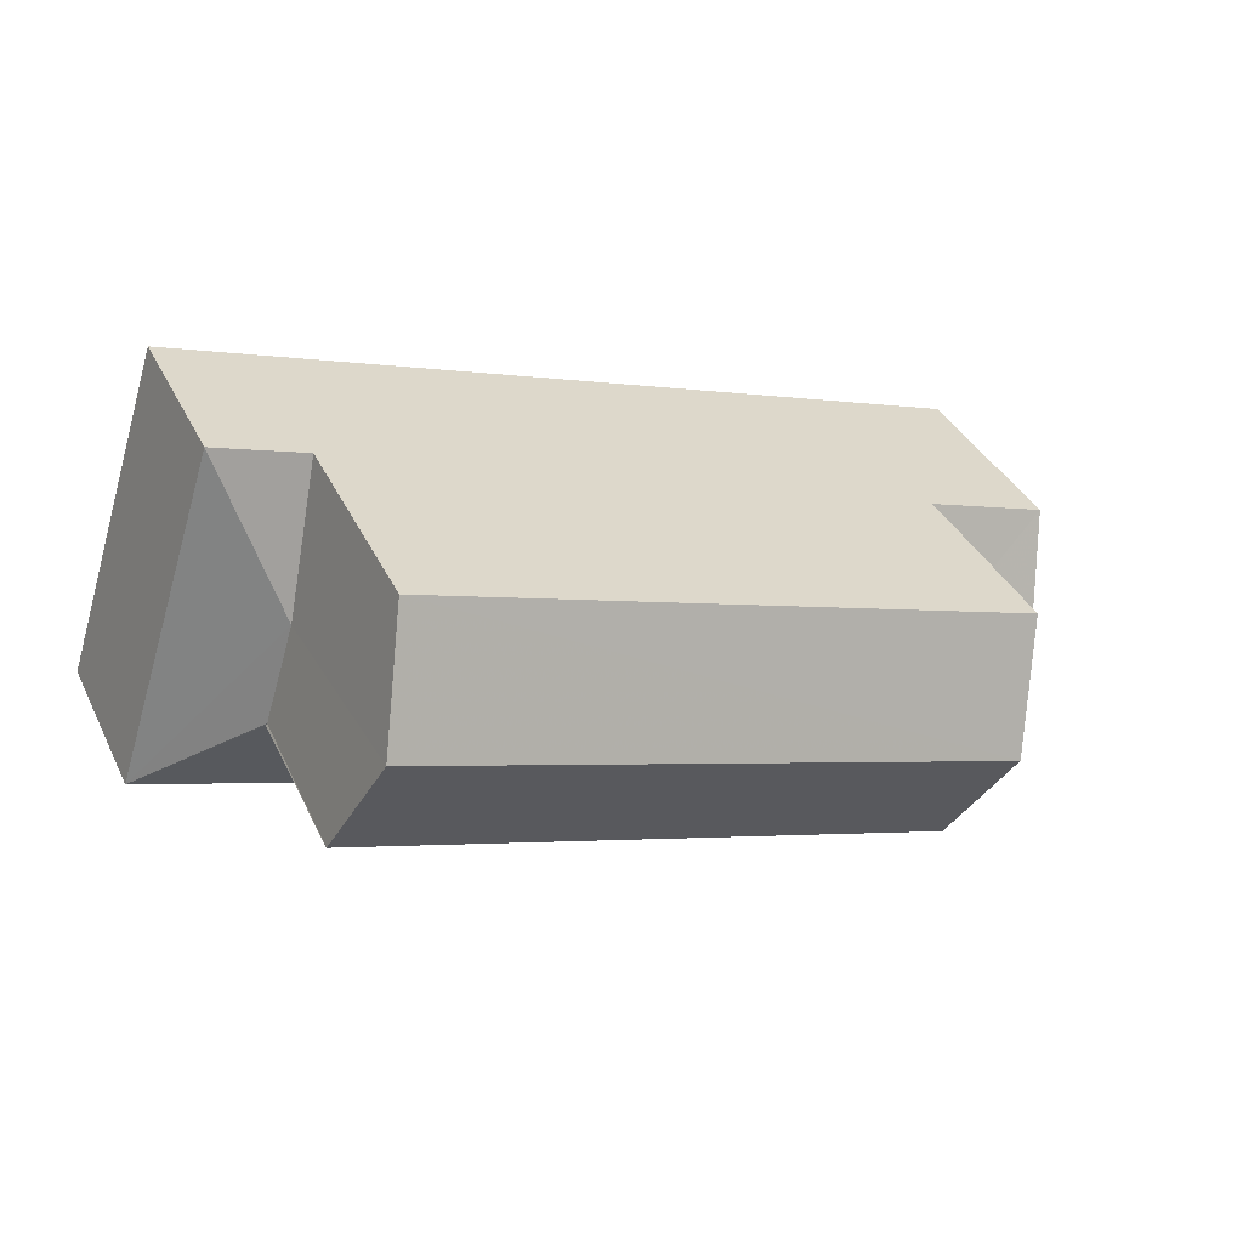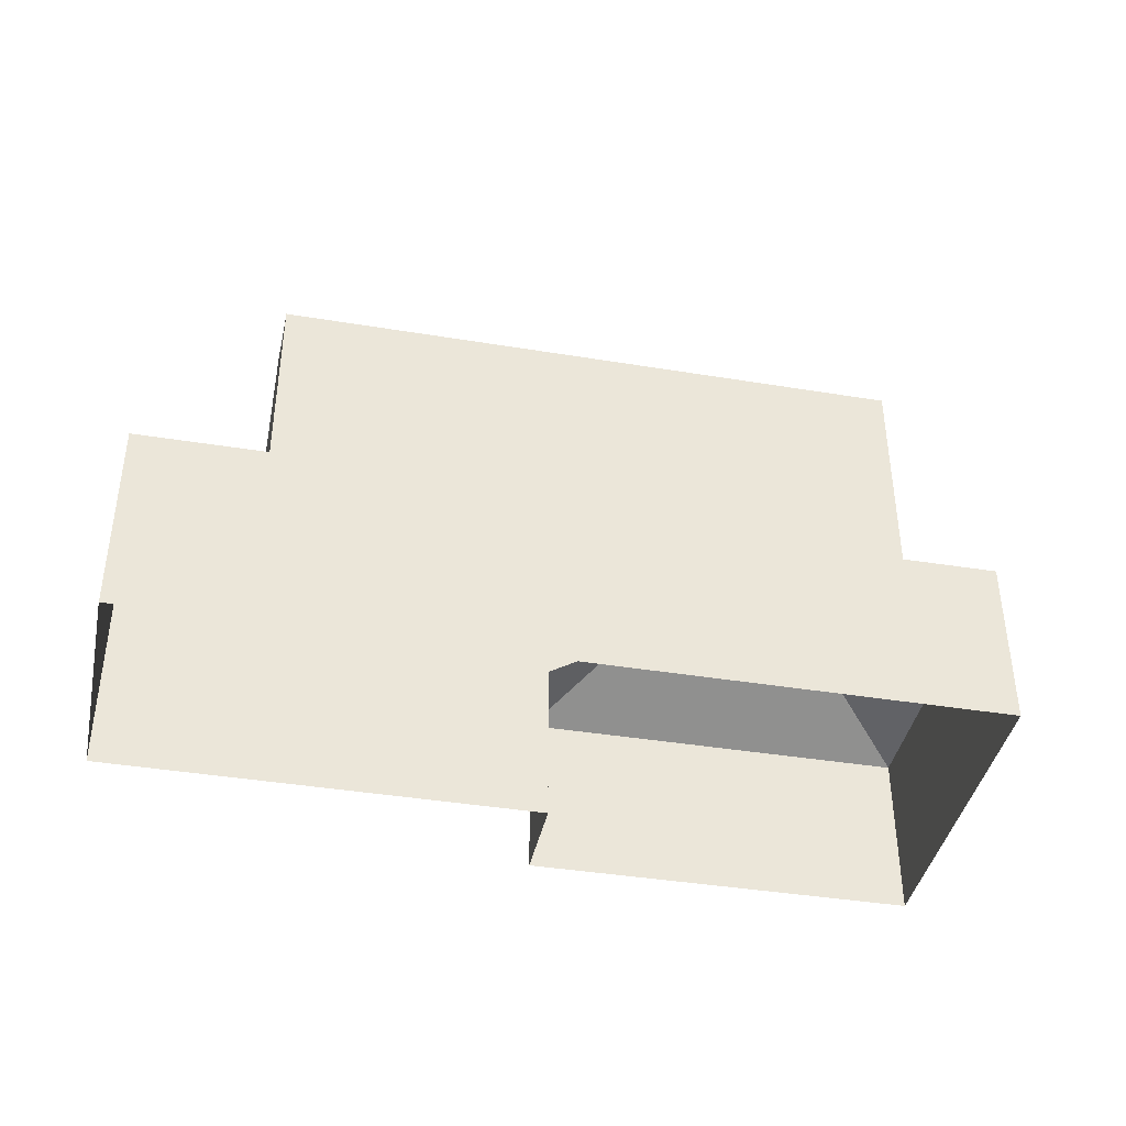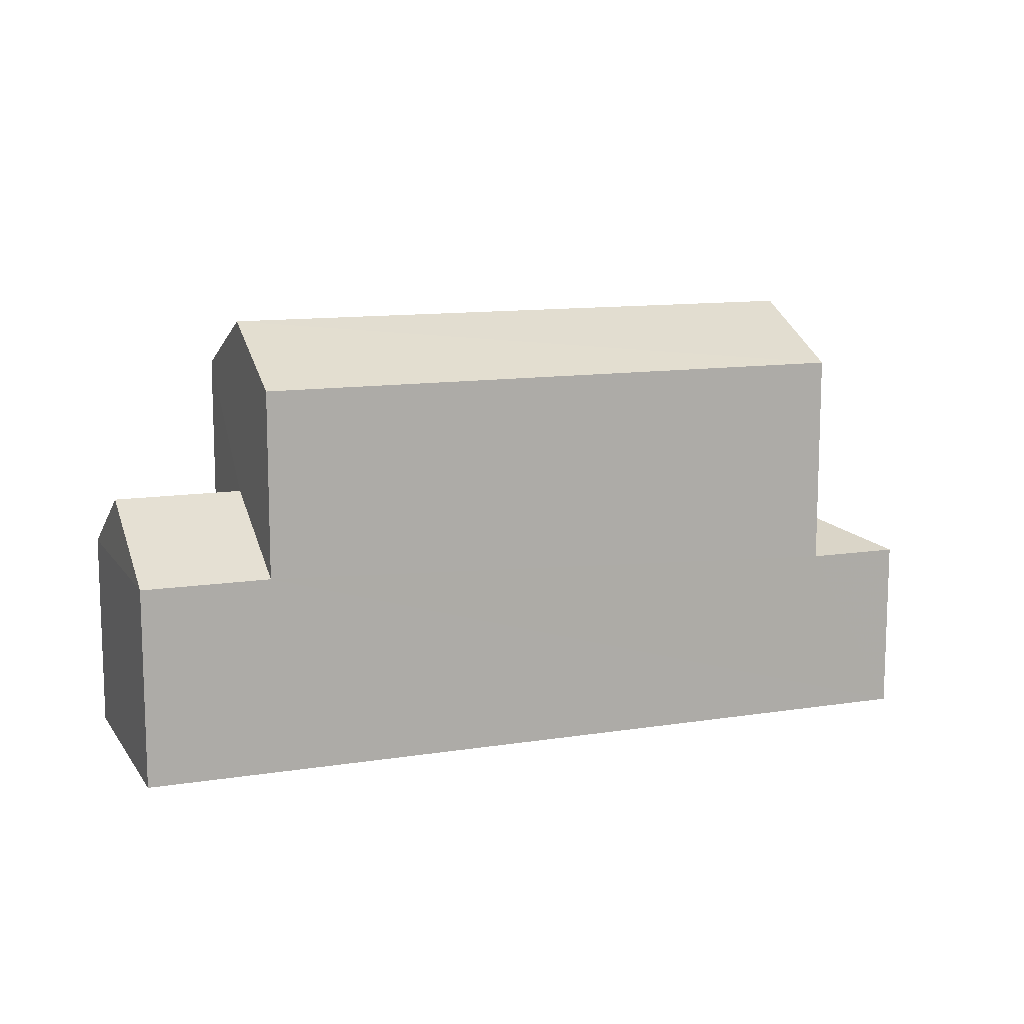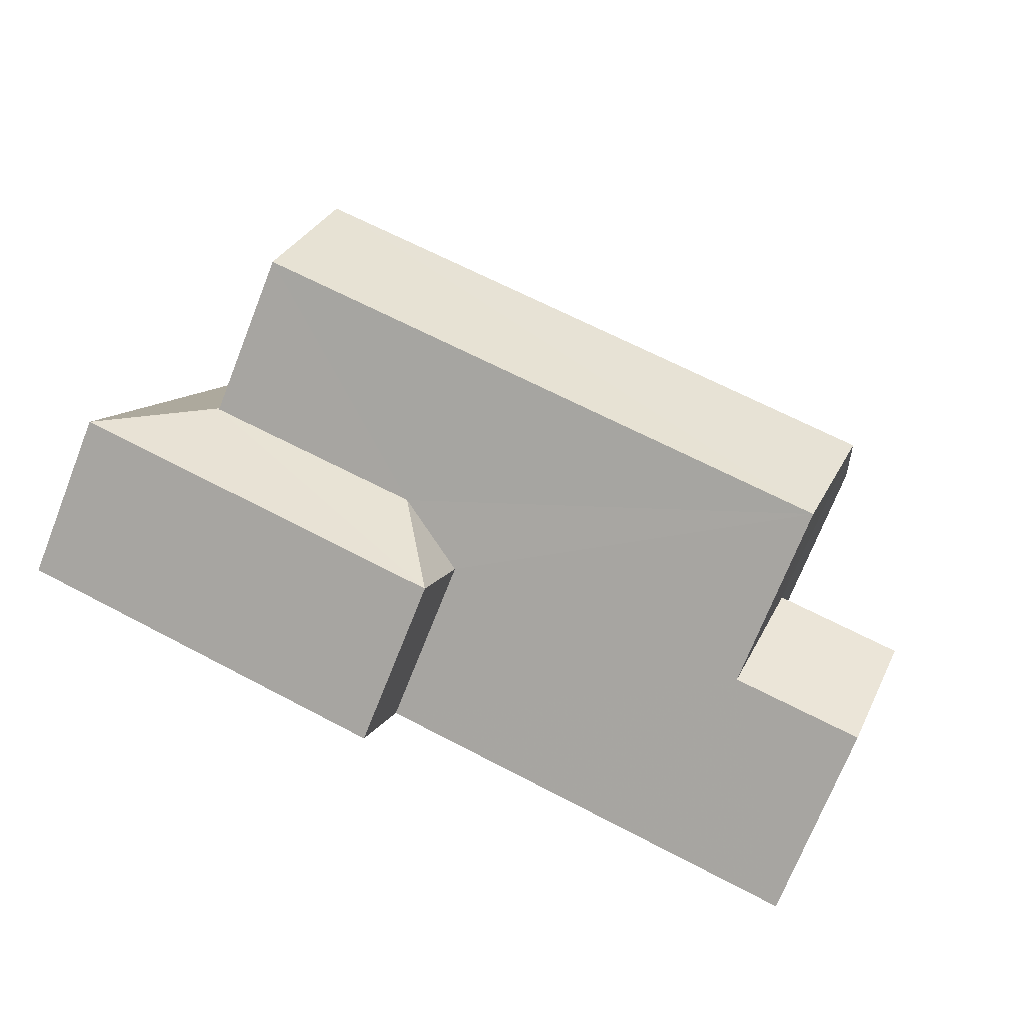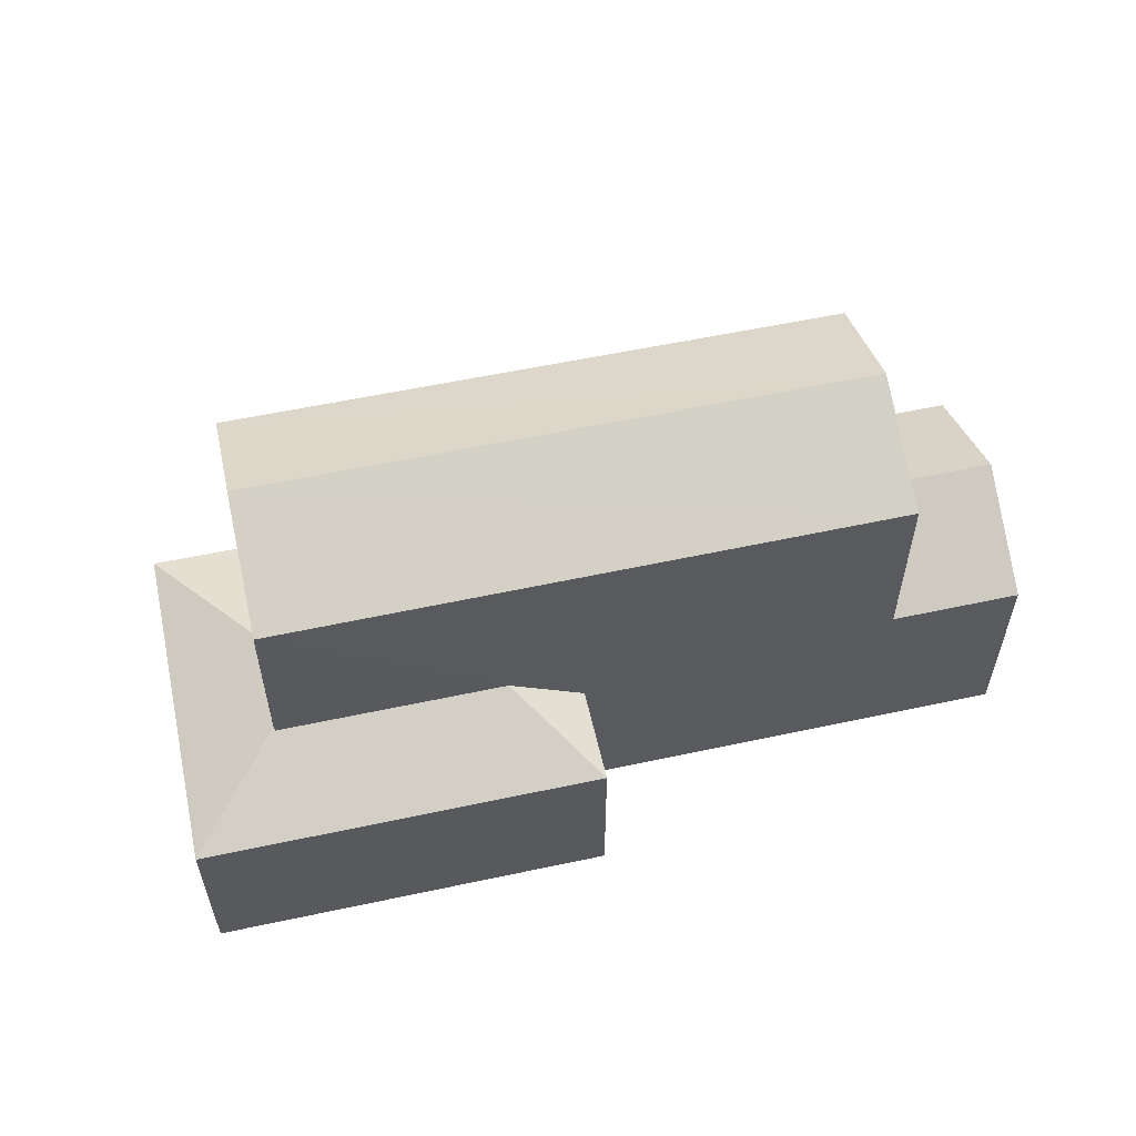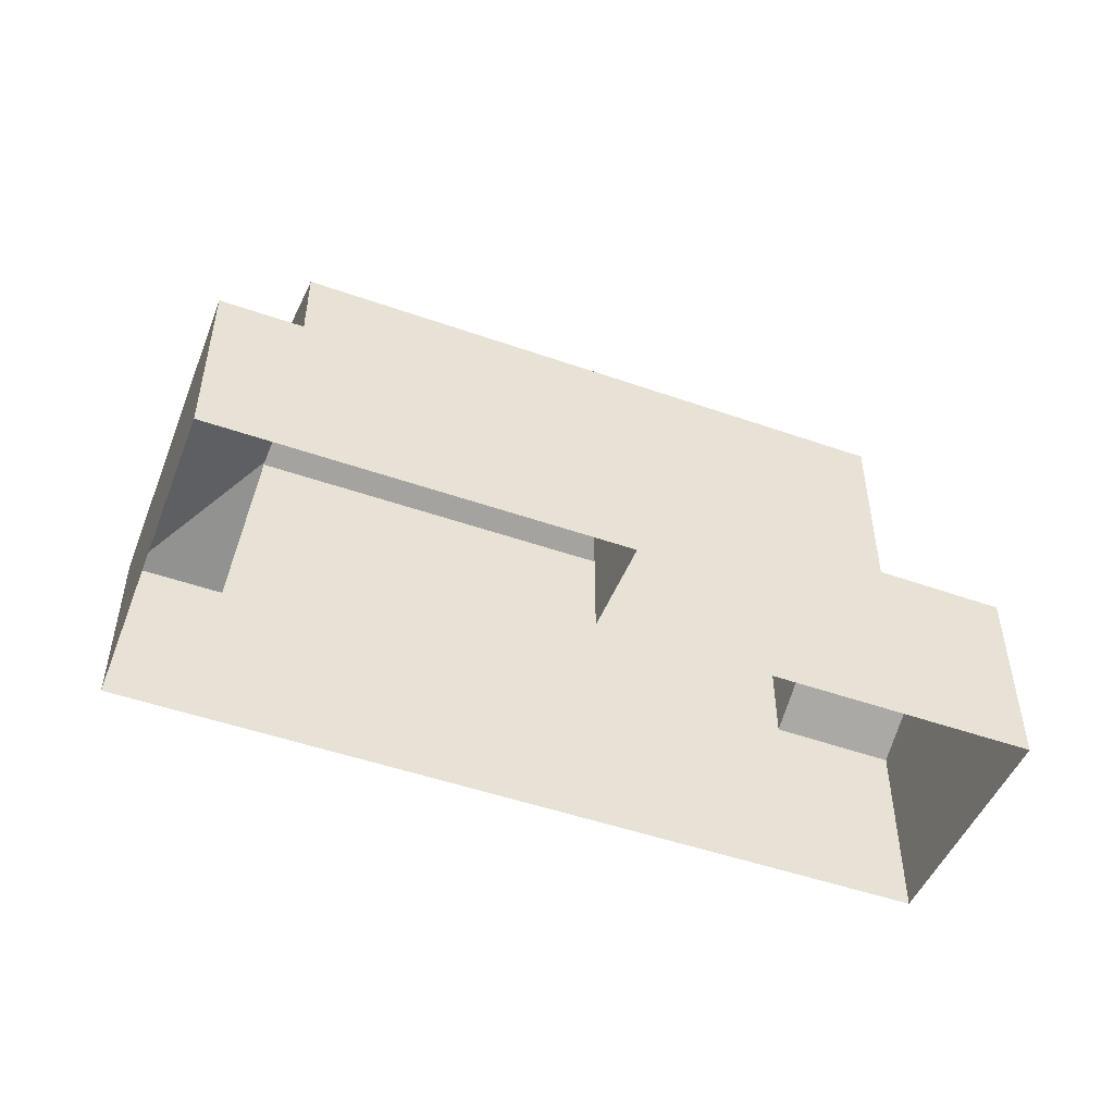
<metadata>
{"format":"obj","ext":"obj","renderer":"f3d","projection":"perspective","resolution":1024,"background":"white","views":[{"elev":36.8,"azim":-23.5,"up":"+Y"},{"elev":-40.4,"azim":150.5,"up":"+Z"},{"elev":11.7,"azim":141.1,"up":"+Z"},{"elev":-72.7,"azim":-21.6,"up":"+Y"},{"elev":57.4,"azim":-30.6,"up":"+Z"},{"elev":-49.1,"azim":-39.3,"up":"+Z"}]}
</metadata>
<code>
v -3.144e+05 3.959e+04 20.14
v -3.144e+05 3.96e+04 20.14
v -3.144e+05 3.96e+04 20.14
v -3.144e+05 3.96e+04 20.14
v -3.144e+05 3.96e+04 20.14
v -3.144e+05 3.959e+04 20.14
v -3.144e+05 3.96e+04 23.64
v -3.144e+05 3.96e+04 24.56
v -3.144e+05 3.96e+04 24.56
v -3.144e+05 3.96e+04 23.64
v -3.144e+05 3.96e+04 29.06
v -3.144e+05 3.96e+04 27.95
v -3.144e+05 3.96e+04 29.07
v -3.144e+05 3.96e+04 27.94
v -3.144e+05 3.96e+04 25.5
v -3.144e+05 3.959e+04 25.5
v -3.144e+05 3.96e+04 24.18
v -3.144e+05 3.96e+04 24.18
v -3.144e+05 3.959e+04 24.18
v -3.144e+05 3.959e+04 24.18
v -3.144e+05 3.96e+04 23.64
v -3.144e+05 3.96e+04 23.63
v -3.144e+05 3.96e+04 24.54
v -3.144e+05 3.959e+04 23.63
v -3.144e+05 3.959e+04 27.94
v -3.144e+05 3.96e+04 27.94
v -3.144e+05 3.96e+04 24.53
f 1 2 3
f 3 2 4
f 4 2 5
f 2 6 5
f 7 8 9
f 10 7 9
f 11 12 13
f 11 14 12
f 15 16 17
f 18 15 17
f 19 20 16
f 15 19 16
f 9 21 10
f 22 23 24
f 13 25 11
f 13 26 25
f 24 27 7
f 7 27 8
f 23 27 24
f 20 1 17
f 20 17 16
f 1 3 17
f 10 4 5
f 7 10 5
f 26 27 23
f 26 23 25
f 19 2 1
f 19 1 20
f 25 22 19
f 22 2 19
f 25 23 22
f 7 5 6
f 24 7 6
f 25 19 15
f 25 15 11
f 15 14 11
f 15 18 14
f 17 3 18
f 12 14 18
f 18 3 4
f 21 4 10
f 12 18 21
f 21 18 4
f 21 9 12
f 12 9 13
f 9 26 13
f 8 27 26
f 9 8 26
f 22 24 6
f 2 22 6

</code>
